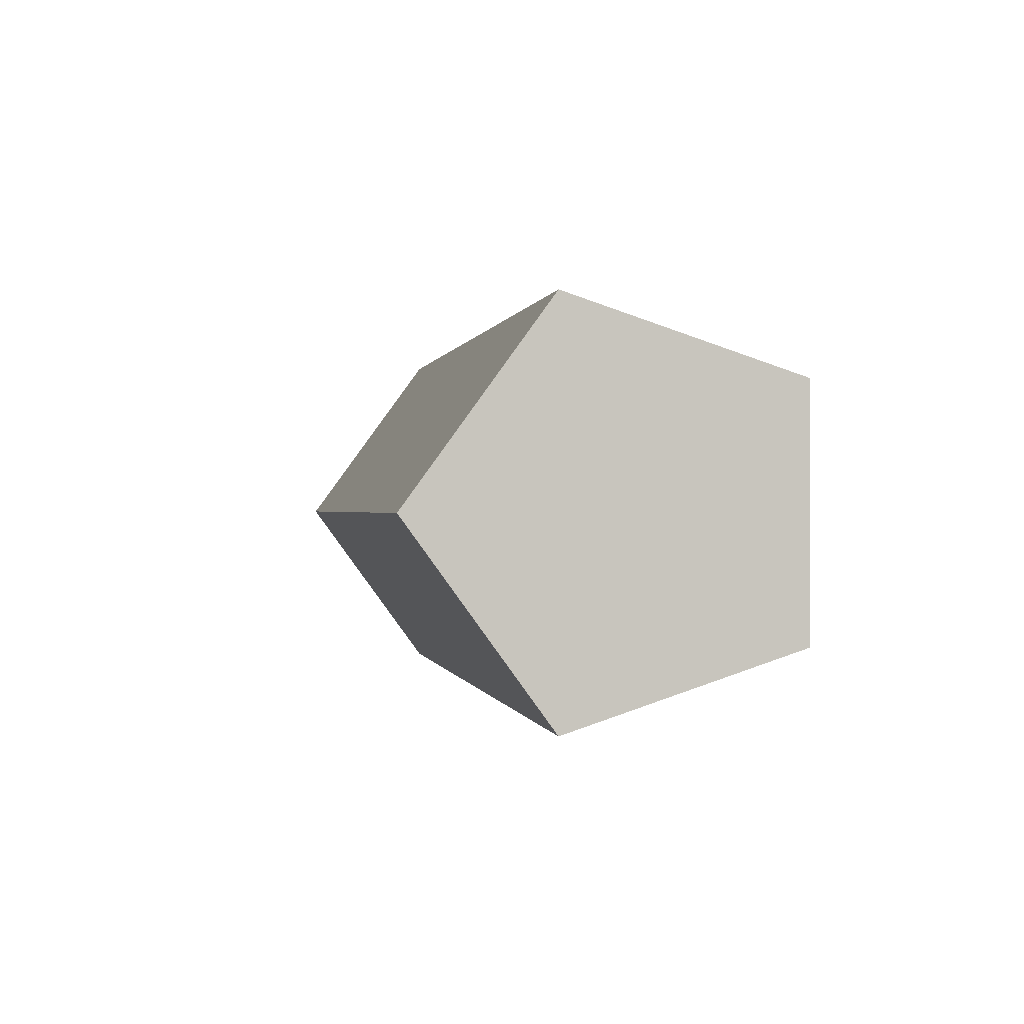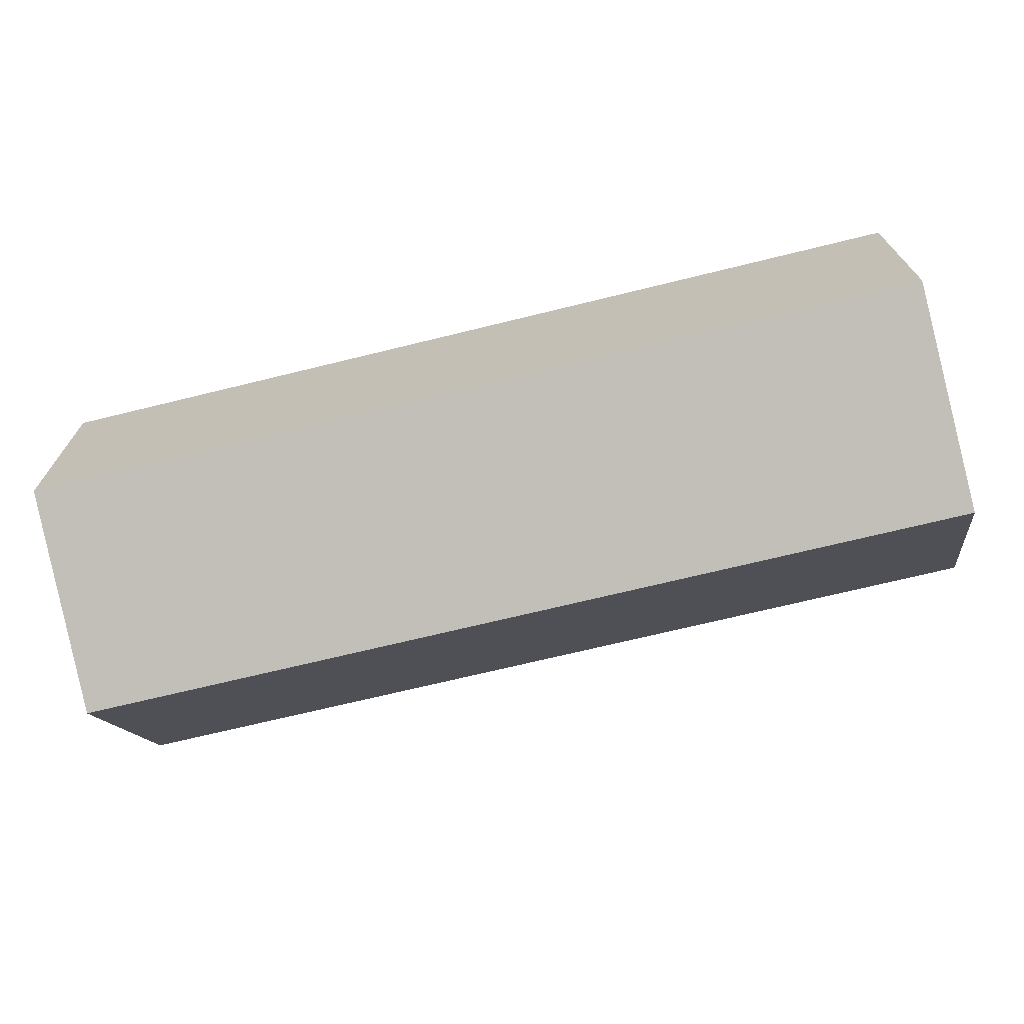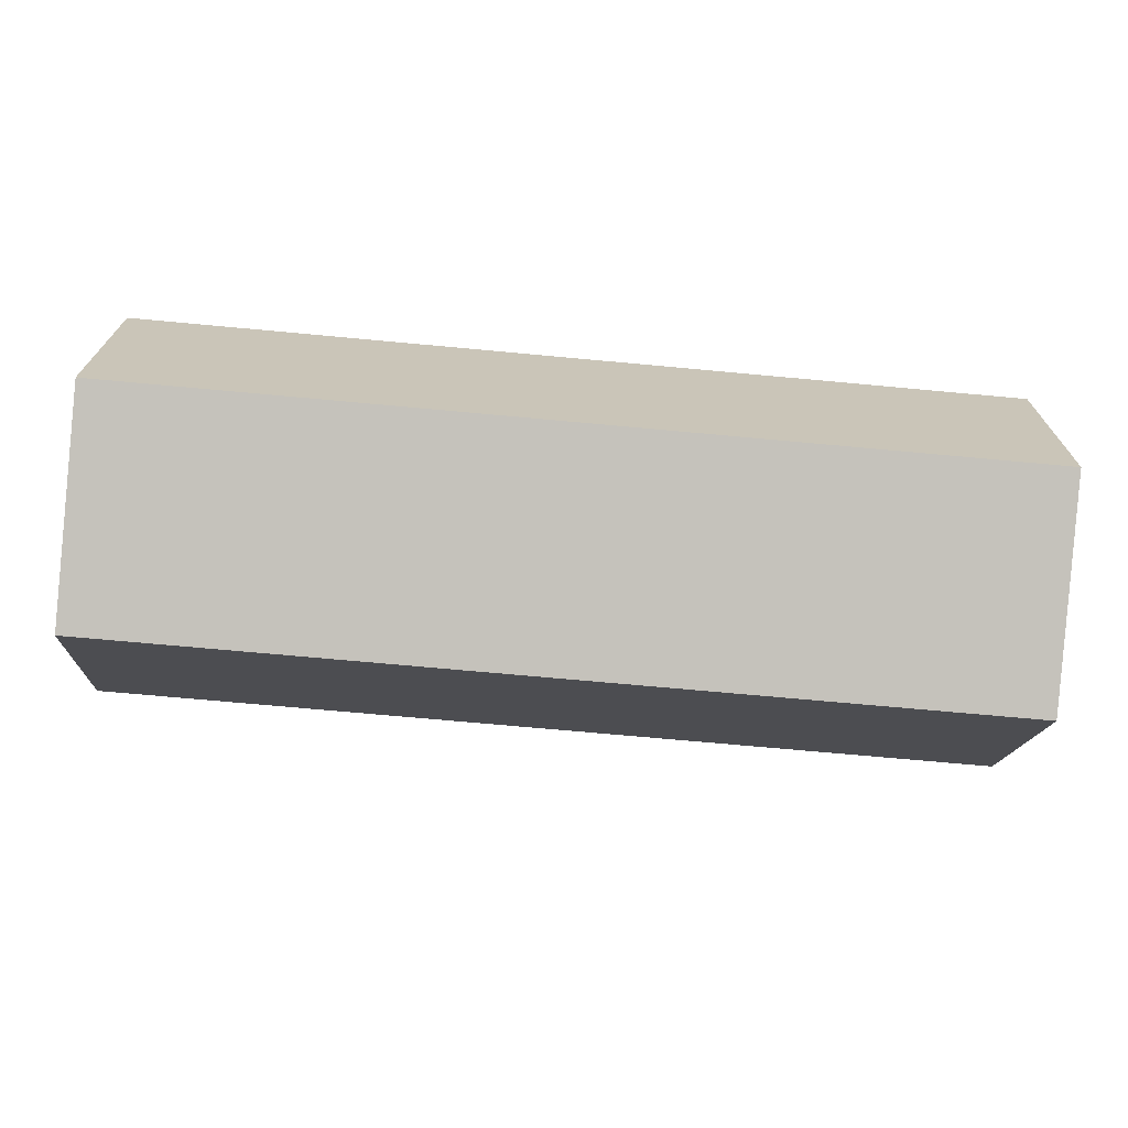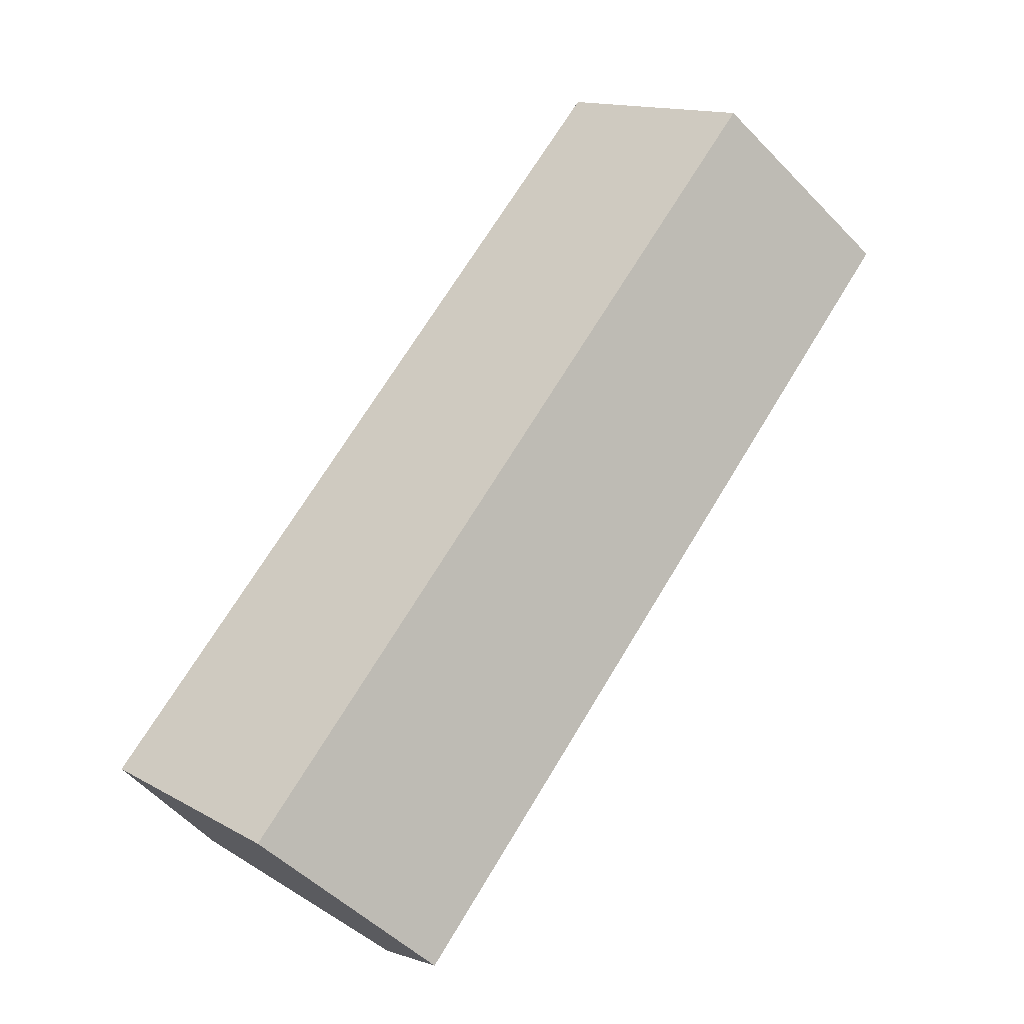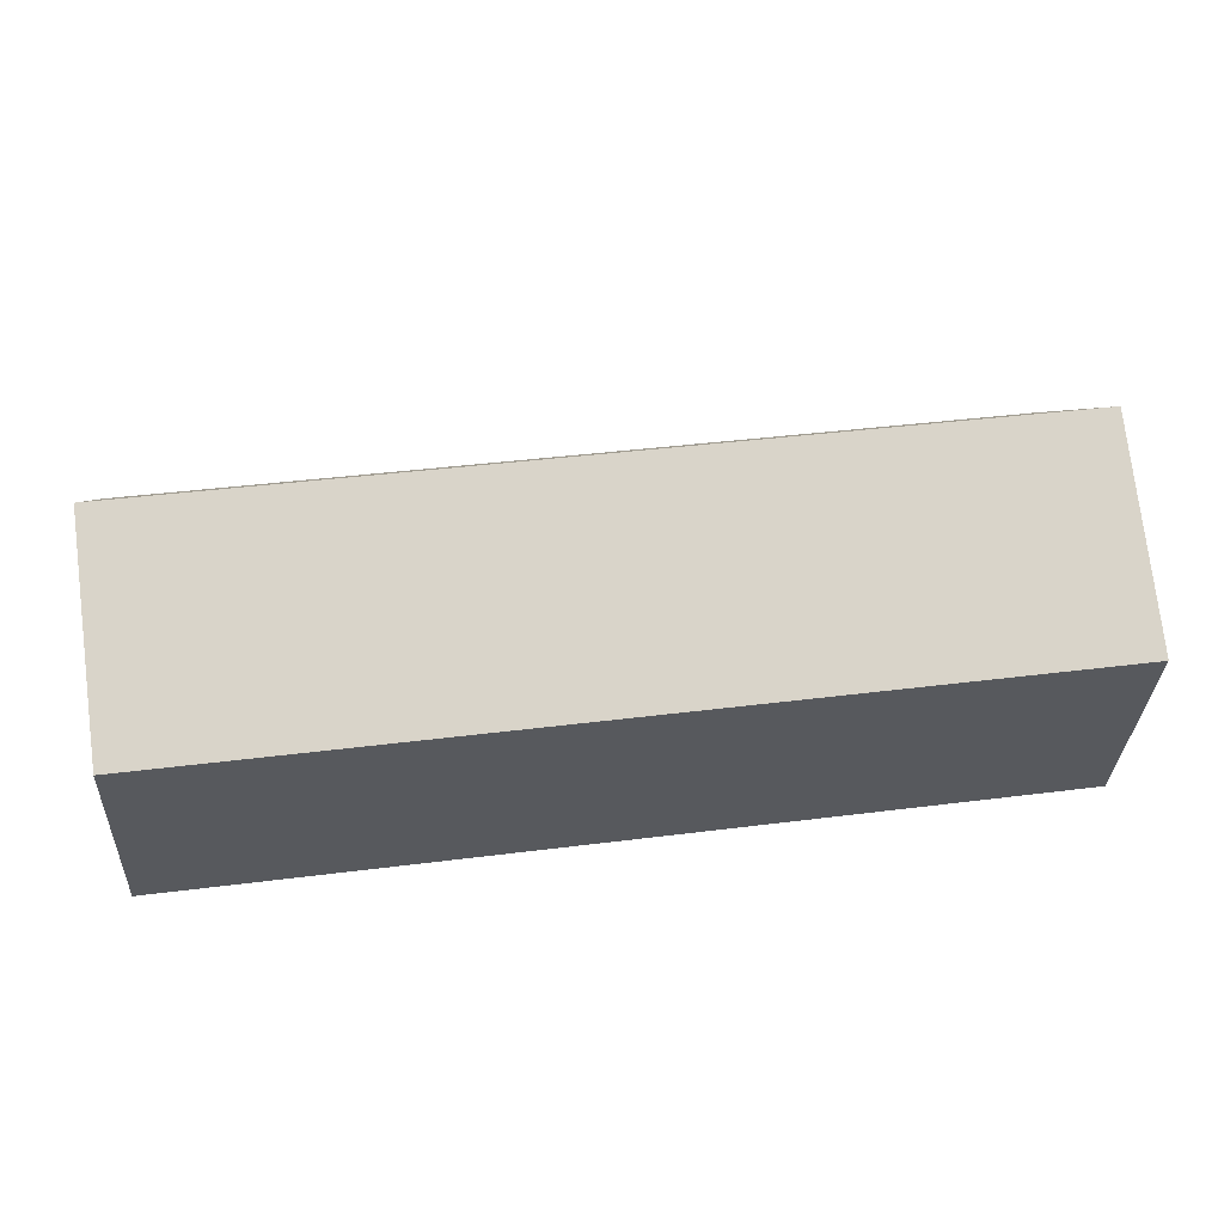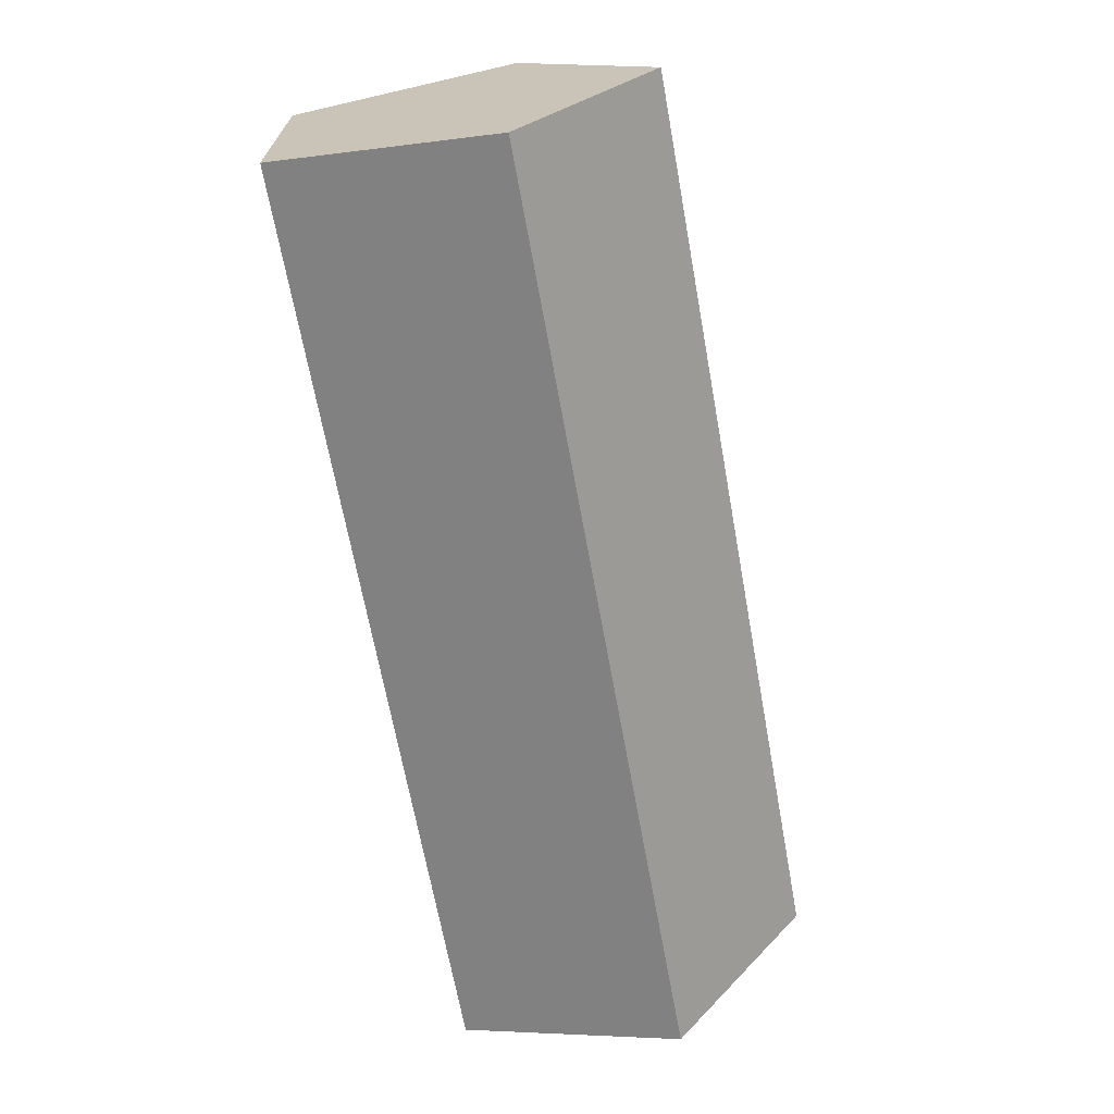
<metadata>
{"format":"obj","ext":"obj","renderer":"f3d","projection":"perspective","resolution":1024,"background":"white","views":[{"elev":0.1,"azim":-100.2,"up":"+Z"},{"elev":-70.0,"azim":13.8,"up":"+Z"},{"elev":-70.0,"azim":-5.3,"up":"+Z"},{"elev":70.8,"azim":-58.7,"up":"+Y"},{"elev":40.1,"azim":171.1,"up":"+Y"},{"elev":-67.8,"azim":100.3,"up":"+Z"}]}
</metadata>
<code>
o AircraftCannonShellCase
v -0.3918 0.16 0
v 0.3461 0.16 -0
v -0.3918 0.04944 -0.1522
v 0.3461 0.04944 -0.1522
v -0.3918 -0.1294 -0.09405
v 0.3461 -0.1294 -0.09405
v -0.3918 -0.1294 0.09405
v 0.3461 -0.1294 0.09405
v -0.3918 0.04944 0.1522
v 0.3461 0.04944 0.1522
f 1 2 4 3
f 3 4 6 5
f 5 6 8 7
f 4 2 10 8 6
f 7 8 10 9
f 9 10 2 1
f 1 3 5 7 9

</code>
